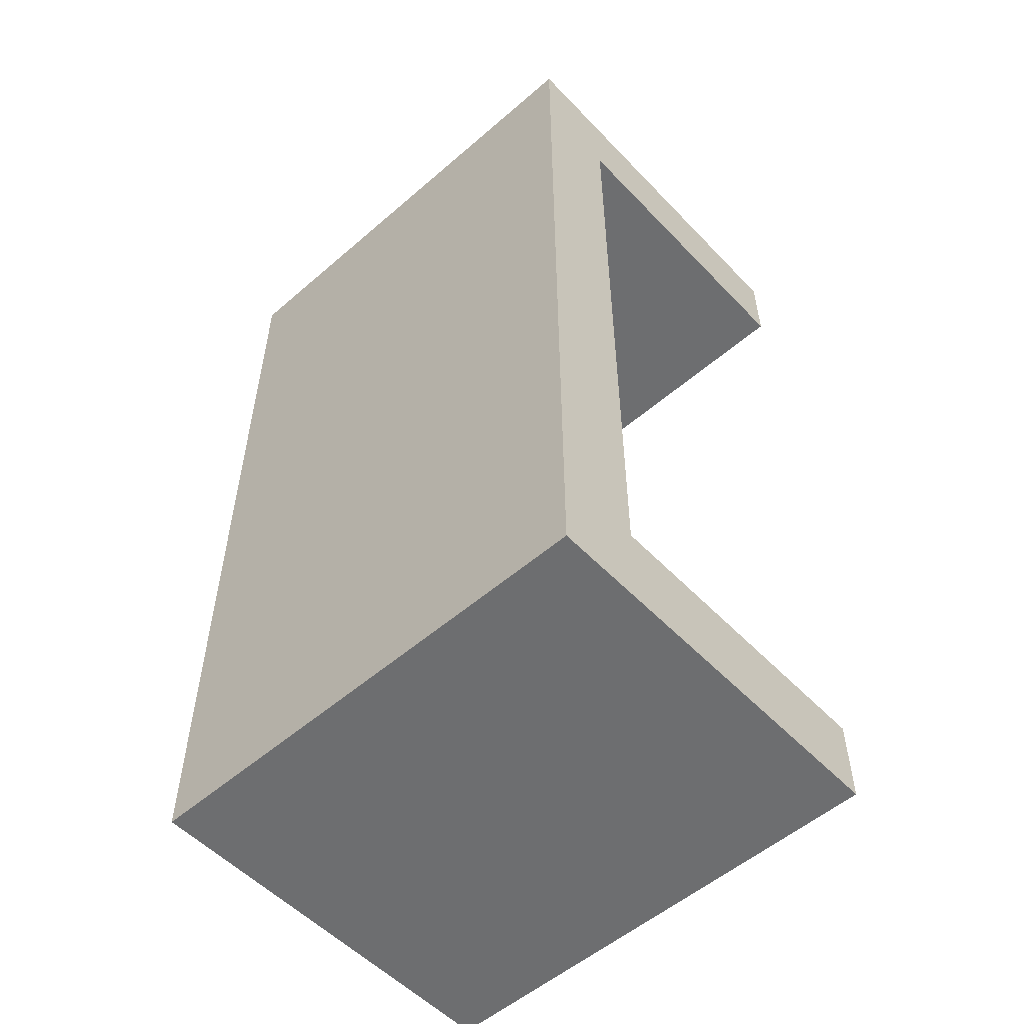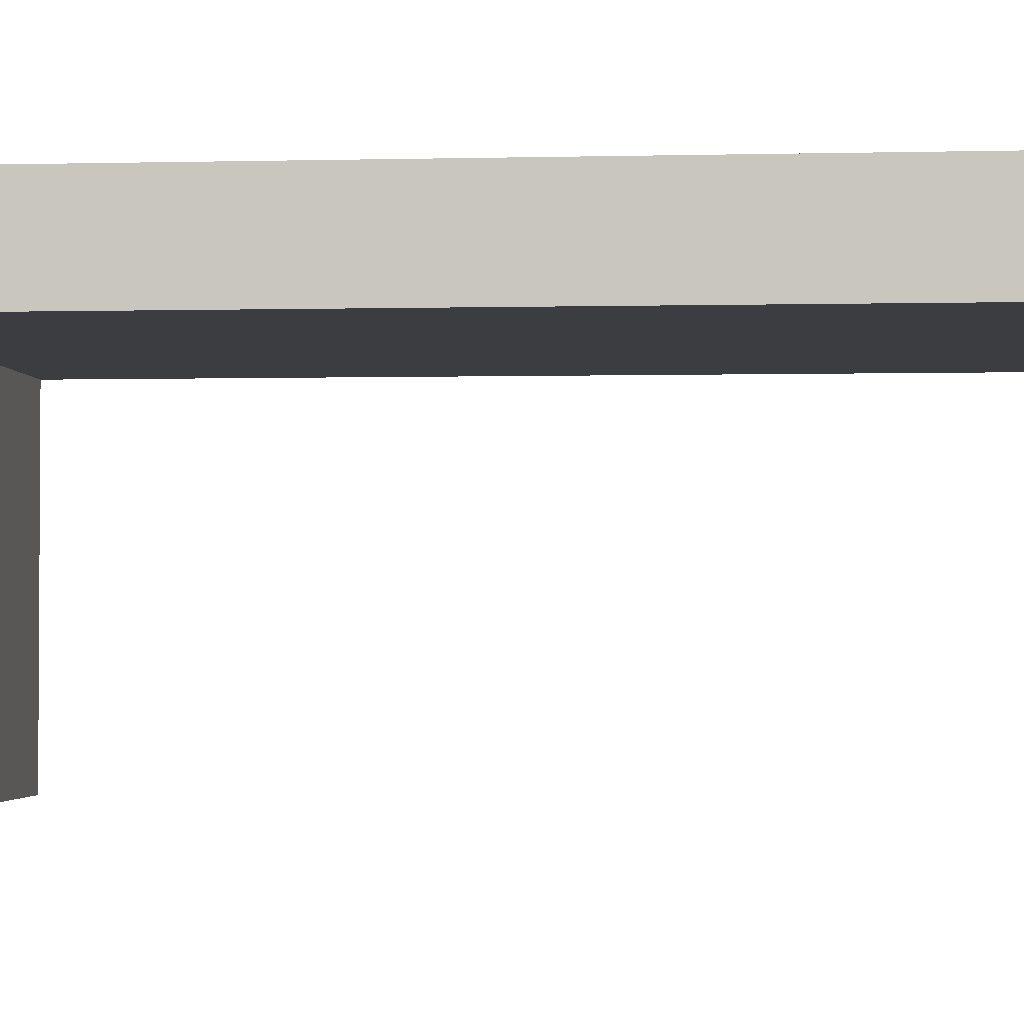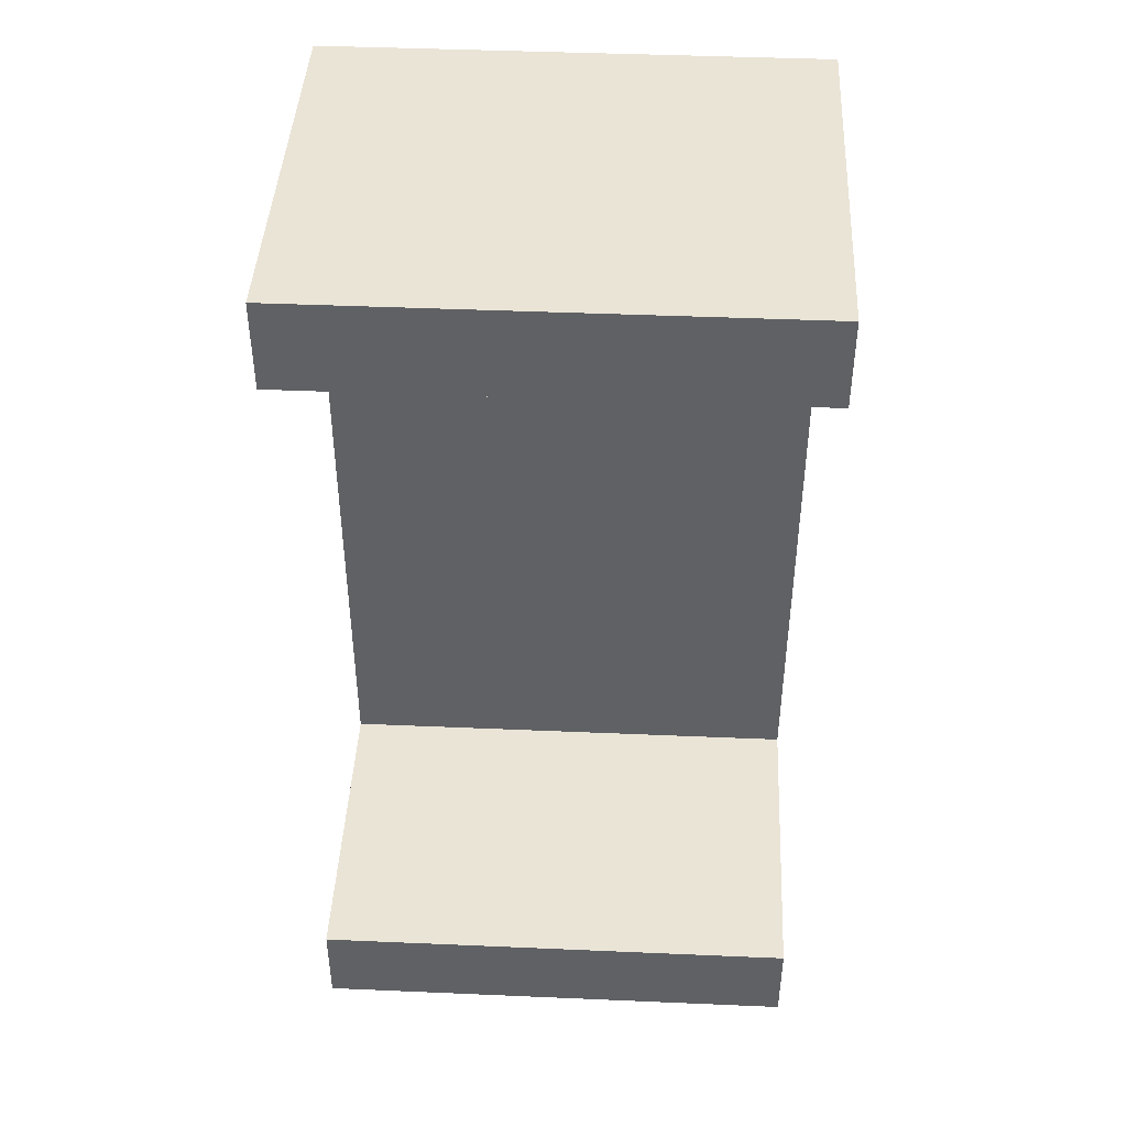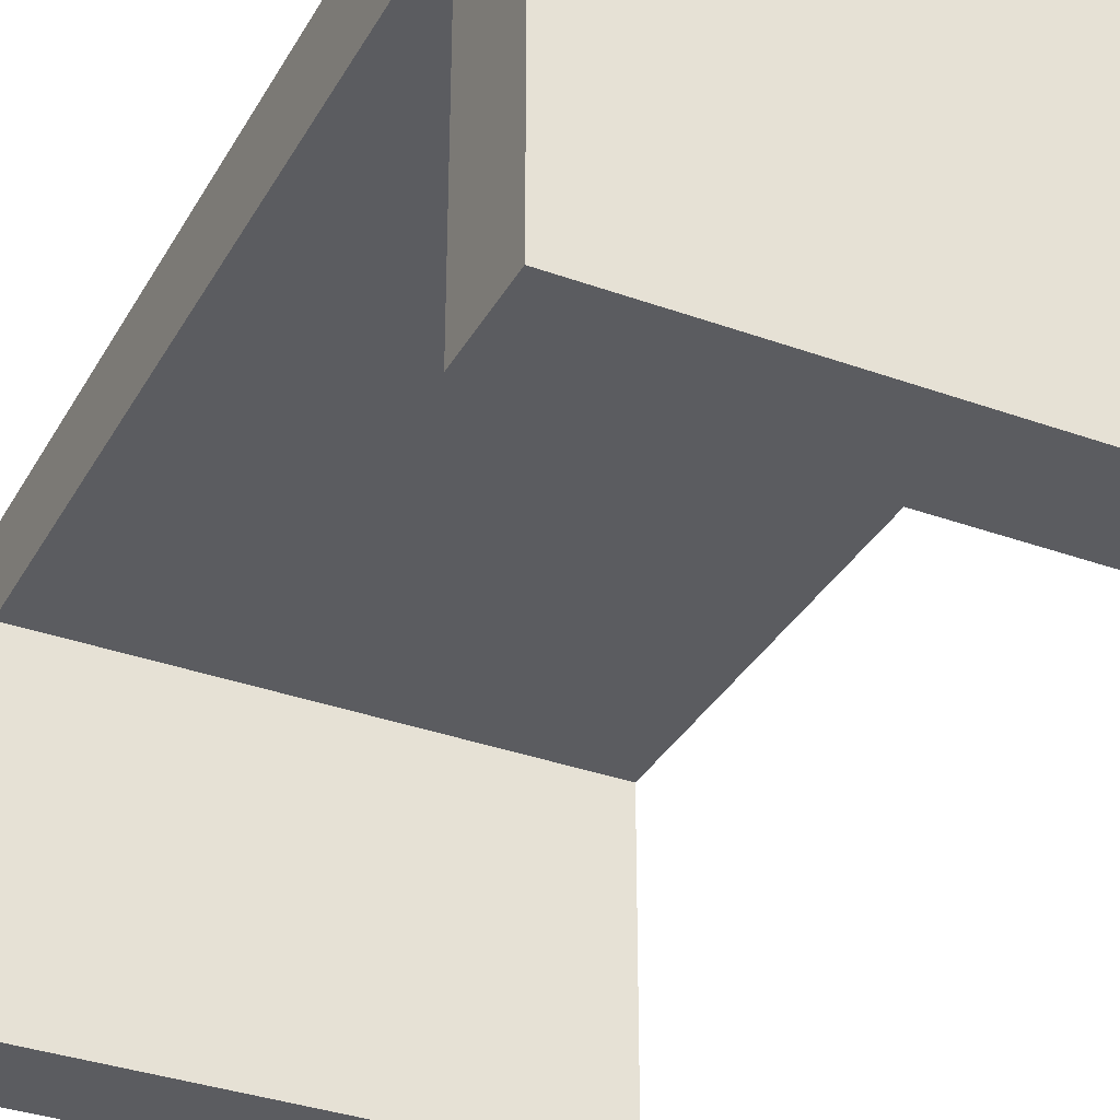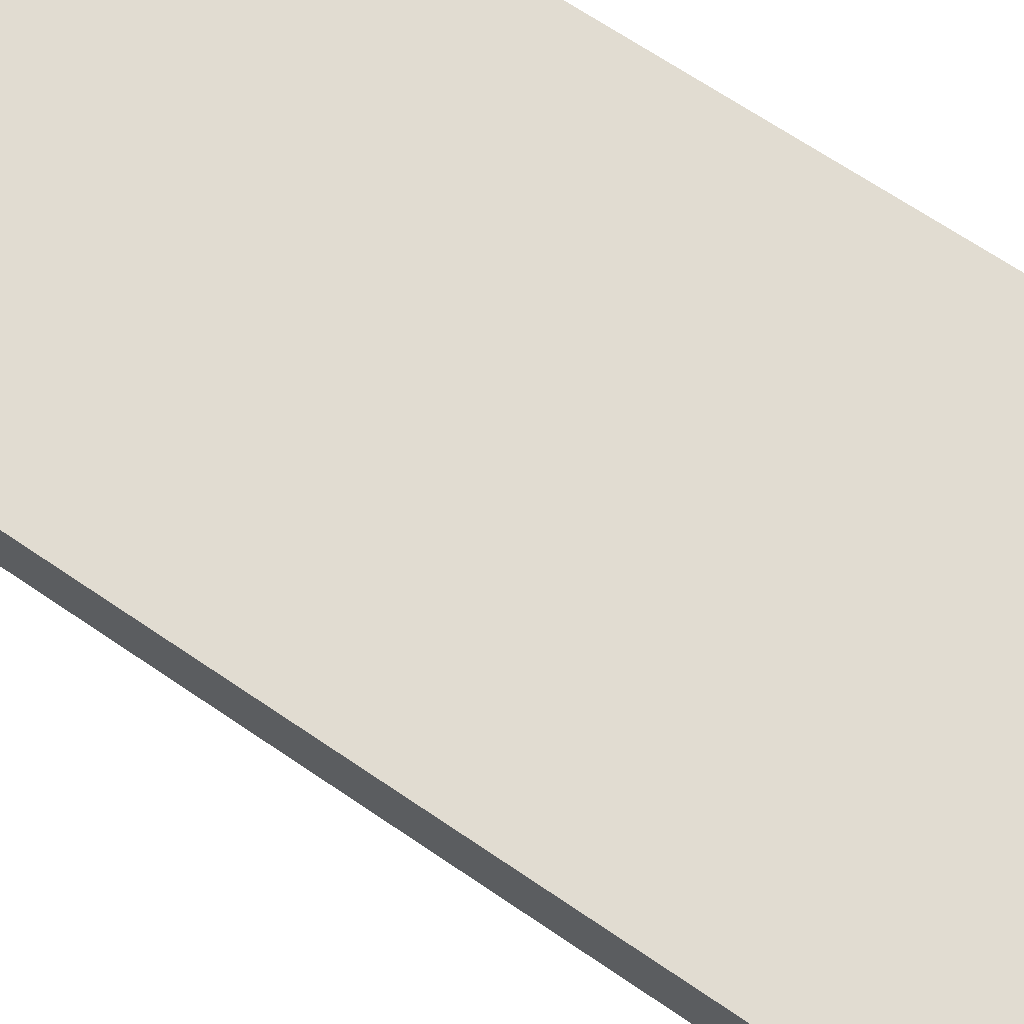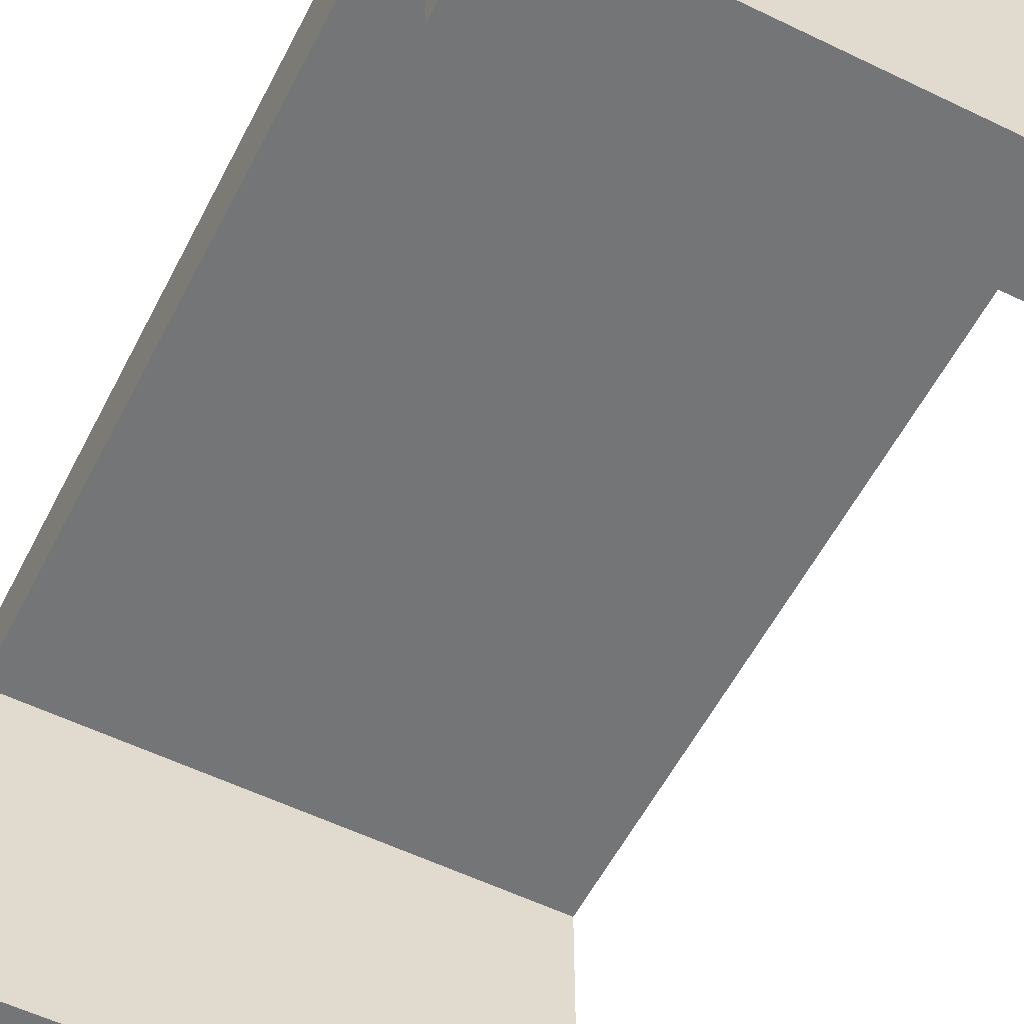
<metadata>
{"format":"obj","ext":"obj","renderer":"f3d","projection":"perspective","resolution":1024,"background":"white","views":[{"elev":-54.2,"azim":-137.5,"up":"+Z"},{"elev":-2.4,"azim":-84.8,"up":"+Y"},{"elev":43.6,"azim":2.9,"up":"+Z"},{"elev":-34.6,"azim":-25.9,"up":"+Y"},{"elev":69.1,"azim":124.1,"up":"+Y"},{"elev":-56.4,"azim":153.1,"up":"+Y"}]}
</metadata>
<code>
o
v -3.1 0.1 -7.3
v -4.2 0.1 -7.3
v -3.2 0.2 -7.3
v -4.1 0.2 -7.3
v -3.2 0.9 -7.3
v -4.1 0.9 -7.3
v -3.1 1 -7.3
v -4.2 1 -7.3
v -3.1 0.1 -9.2
v -4.2 0.1 -9.2
v -3.2 0.2 -9.2
v -4.1 0.2 -9.2
v -3.1 0.8 -9.2
v -3.2 0.8 -9.2
v -4.1 0.8 -9.2
v -4.2 0.8 -9.2
v -3.1 0.1 -7.5
v -4.2 0.1 -7.5
v -3.2 0.2 -7.5
v -4.1 0.2 -7.5
v -3.1 0.8 -7.5
v -3.2 0.8 -7.5
v -4.1 0.8 -7.5
v -4.2 0.8 -7.5
v -3.1 0.1 -9.4
v -4.2 0.1 -9.4
v -3.2 0.2 -9.4
v -4.1 0.2 -9.4
v -3.2 0.9 -9.4
v -4.1 0.9 -9.4
v -3.1 1 -9.4
v -4.2 1 -9.4
v -3.1 0.1 -7.3
v -3.1 1 -7.3
v -3.1 0.1 -7.5
v -3.1 0.8 -7.5
v -3.1 0.1 -9.2
v -3.1 0.8 -9.2
v -3.1 0.1 -9.4
v -3.1 1 -9.4
v -4.2 0.1 -7.3
v -4.2 1 -7.3
v -4.2 0.1 -7.5
v -4.2 0.8 -7.5
v -4.2 0.1 -9.2
v -4.2 0.8 -9.2
v -4.2 0.1 -9.4
v -4.2 1 -9.4
v -3.1 0.1 -7.3
v -3.1 0.1 -7.5
v -3.1 0.1 -9.2
v -3.1 0.1 -9.4
v -4.2 0.1 -7.3
v -4.2 0.1 -7.5
v -4.2 0.1 -9.2
v -4.2 0.1 -9.4
v -3.1 0.8 -7.5
v -3.1 0.8 -9.2
v -3.2 0.8 -7.5
v -3.2 0.8 -9.2
v -4.1 0.8 -7.5
v -4.1 0.8 -9.2
v -4.2 0.8 -7.5
v -4.2 0.8 -9.2
v -3.1 1 -7.3
v -3.1 1 -9.4
v -3.2 1 -7.4
v -3.2 1 -9.3
v -4.1 1 -7.4
v -4.1 1 -9.3
v -4.2 1 -7.3
v -4.2 1 -9.4
f 3 2 1
f 4 2 3
f 5 3 1
f 5 4 3
f 6 2 4
f 6 4 5
f 7 5 1
f 7 6 5
f 8 2 6
f 8 6 7
f 11 10 9
f 12 10 11
f 13 11 9
f 14 12 11
f 14 11 13
f 15 10 12
f 15 12 14
f 16 10 15
f 17 18 19
f 19 18 20
f 17 19 21
f 19 20 22
f 21 19 22
f 20 18 23
f 22 20 23
f 23 18 24
f 25 26 27
f 27 26 28
f 25 27 29
f 27 28 29
f 28 26 30
f 29 28 30
f 25 29 31
f 29 30 31
f 30 26 32
f 31 30 32
f 35 34 33
f 36 34 35
f 38 34 36
f 39 38 37
f 40 34 38
f 40 38 39
f 41 42 43
f 43 42 44
f 44 42 46
f 45 46 47
f 46 42 48
f 47 46 48
f 53 50 49
f 54 50 53
f 55 52 51
f 56 52 55
f 59 58 57
f 60 58 59
f 61 60 59
f 62 60 61
f 63 62 61
f 64 62 63
f 65 66 67
f 67 66 68
f 65 67 69
f 67 68 69
f 68 66 70
f 69 68 70
f 65 69 71
f 69 70 71
f 70 66 72
f 71 70 72

</code>
